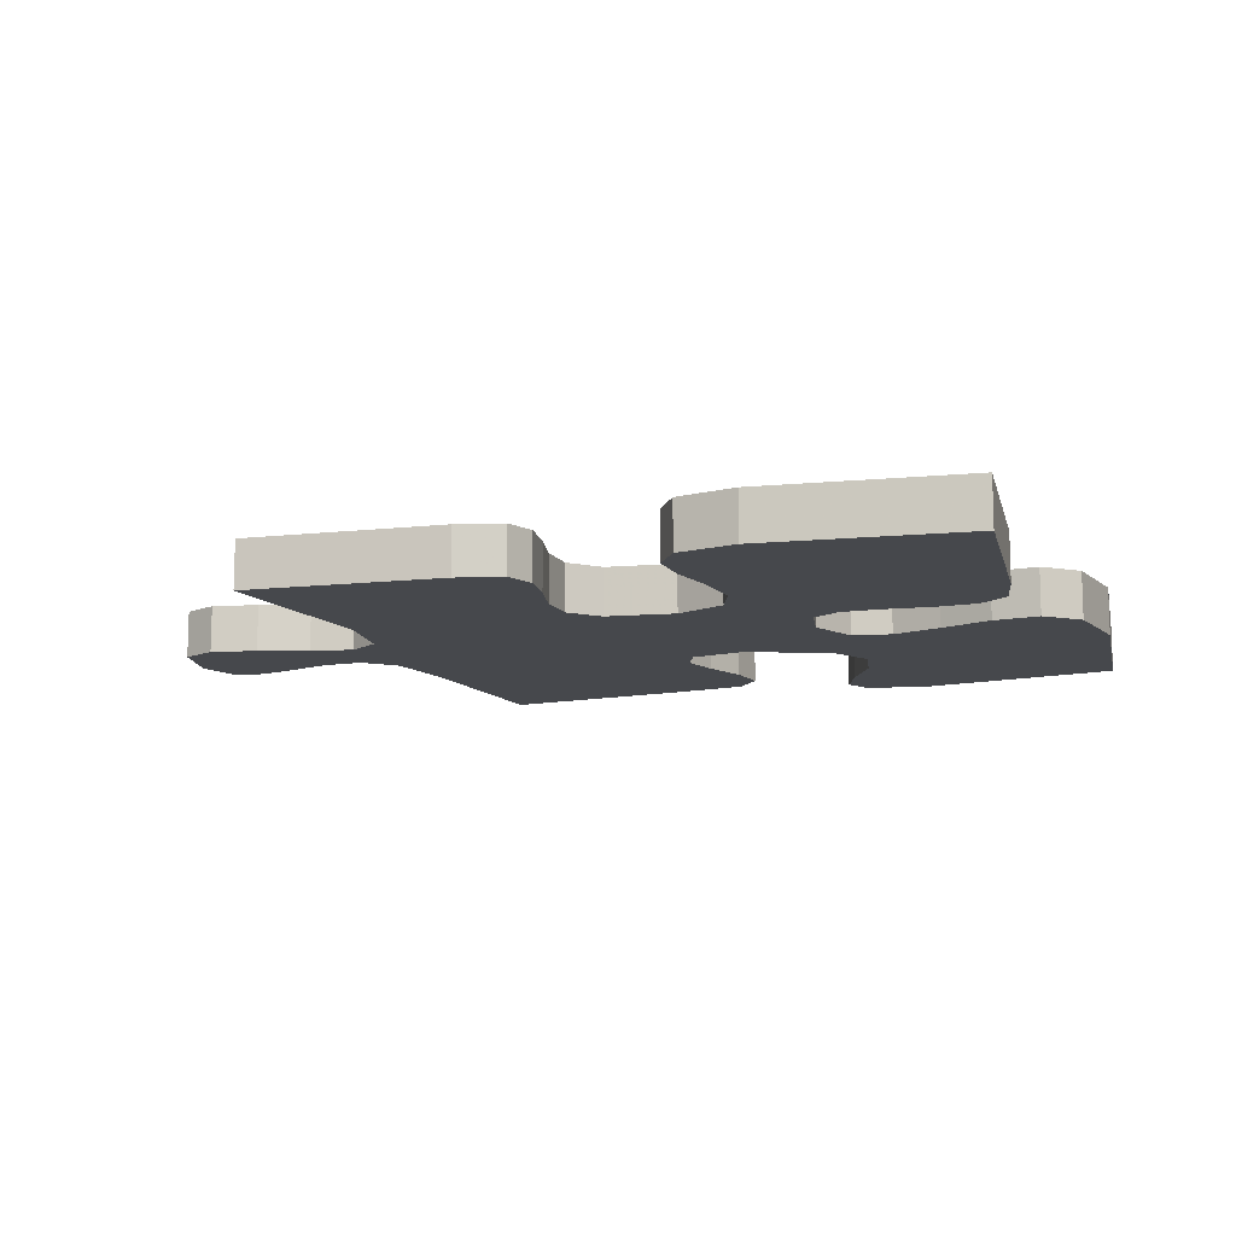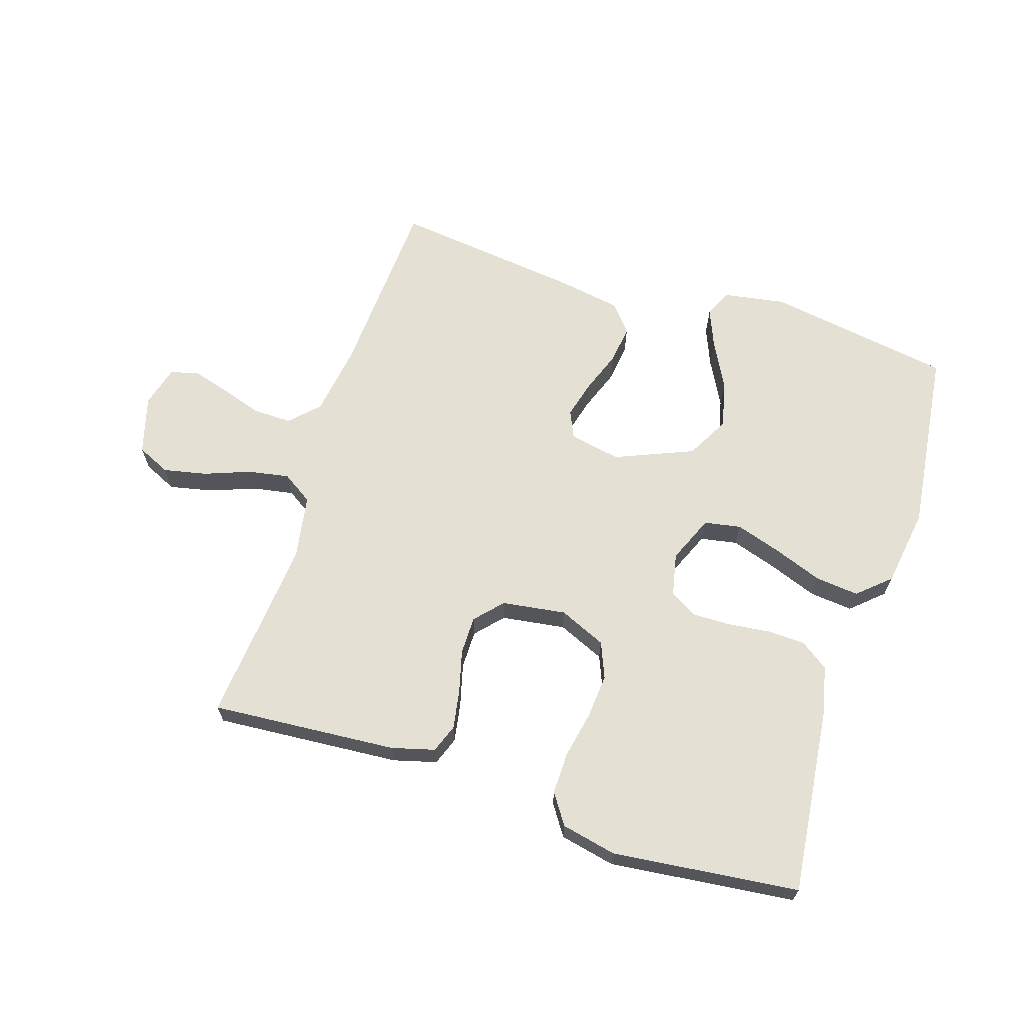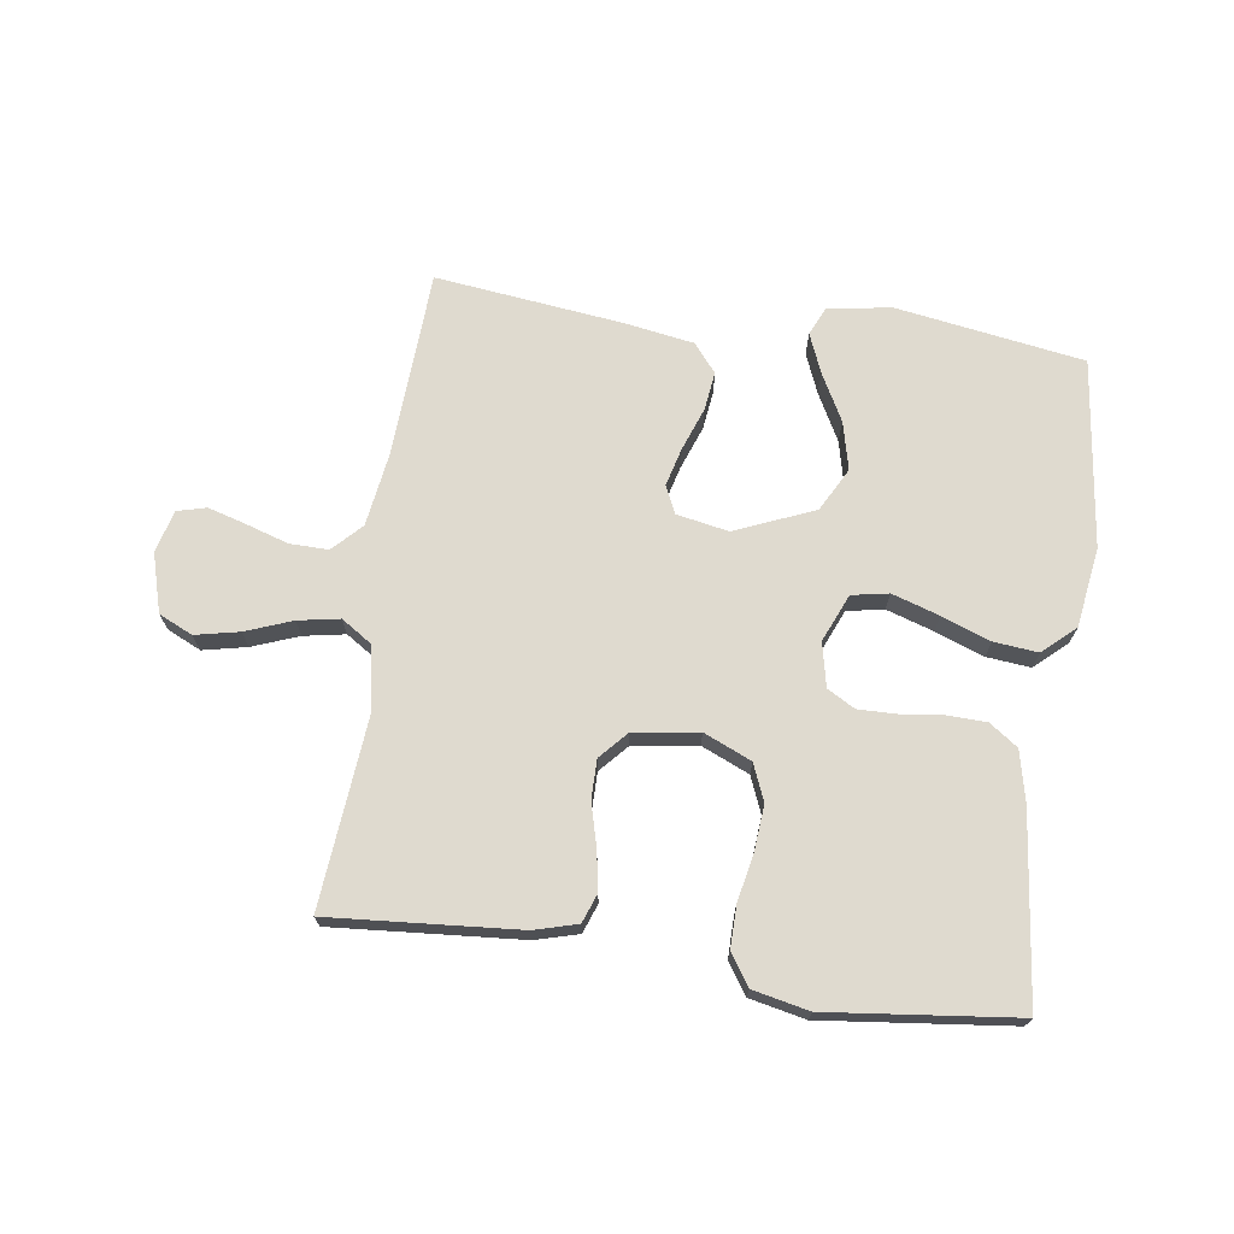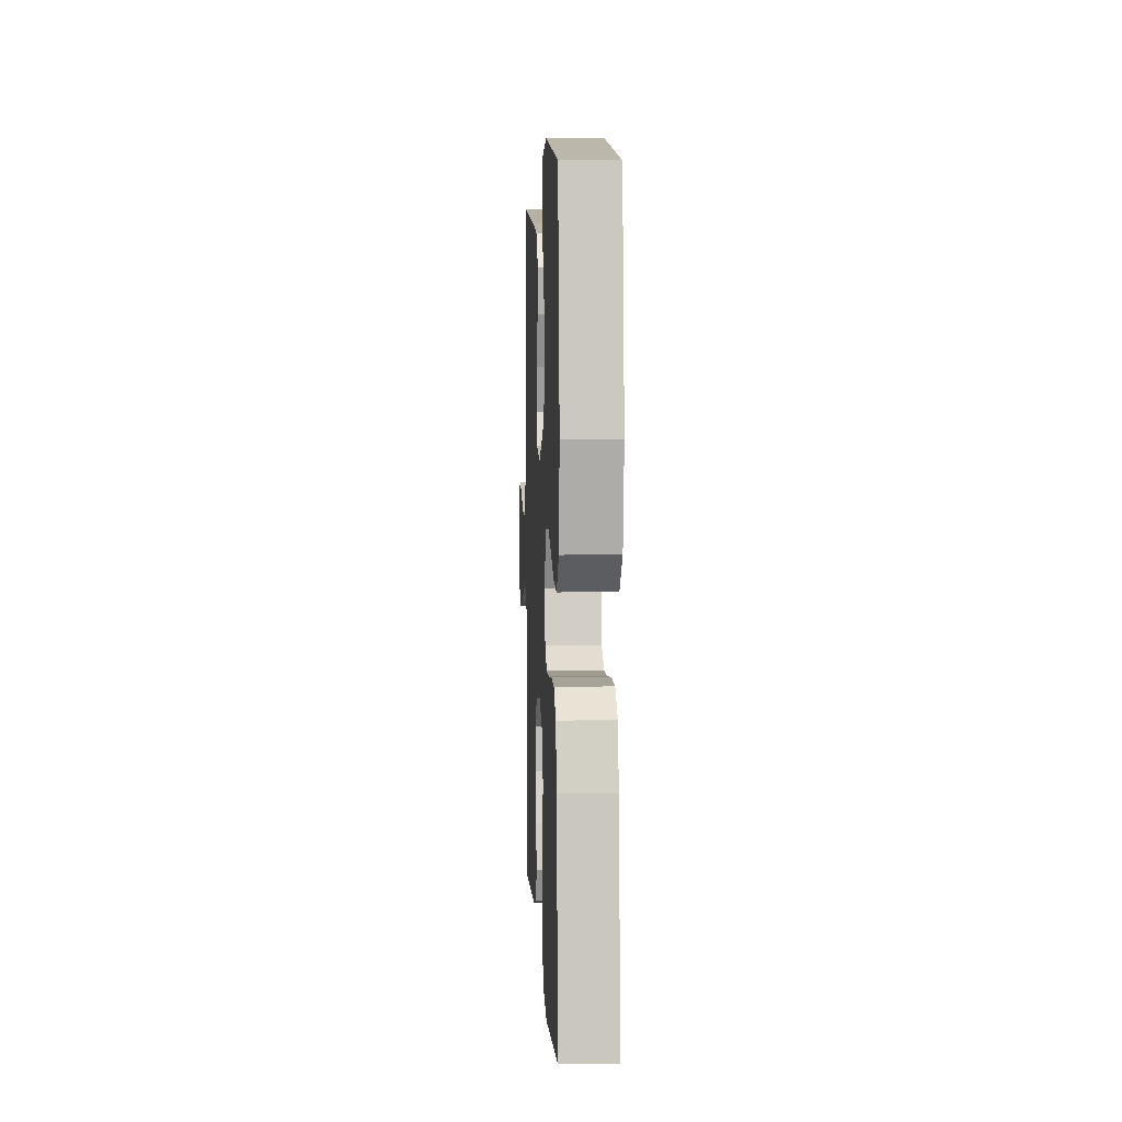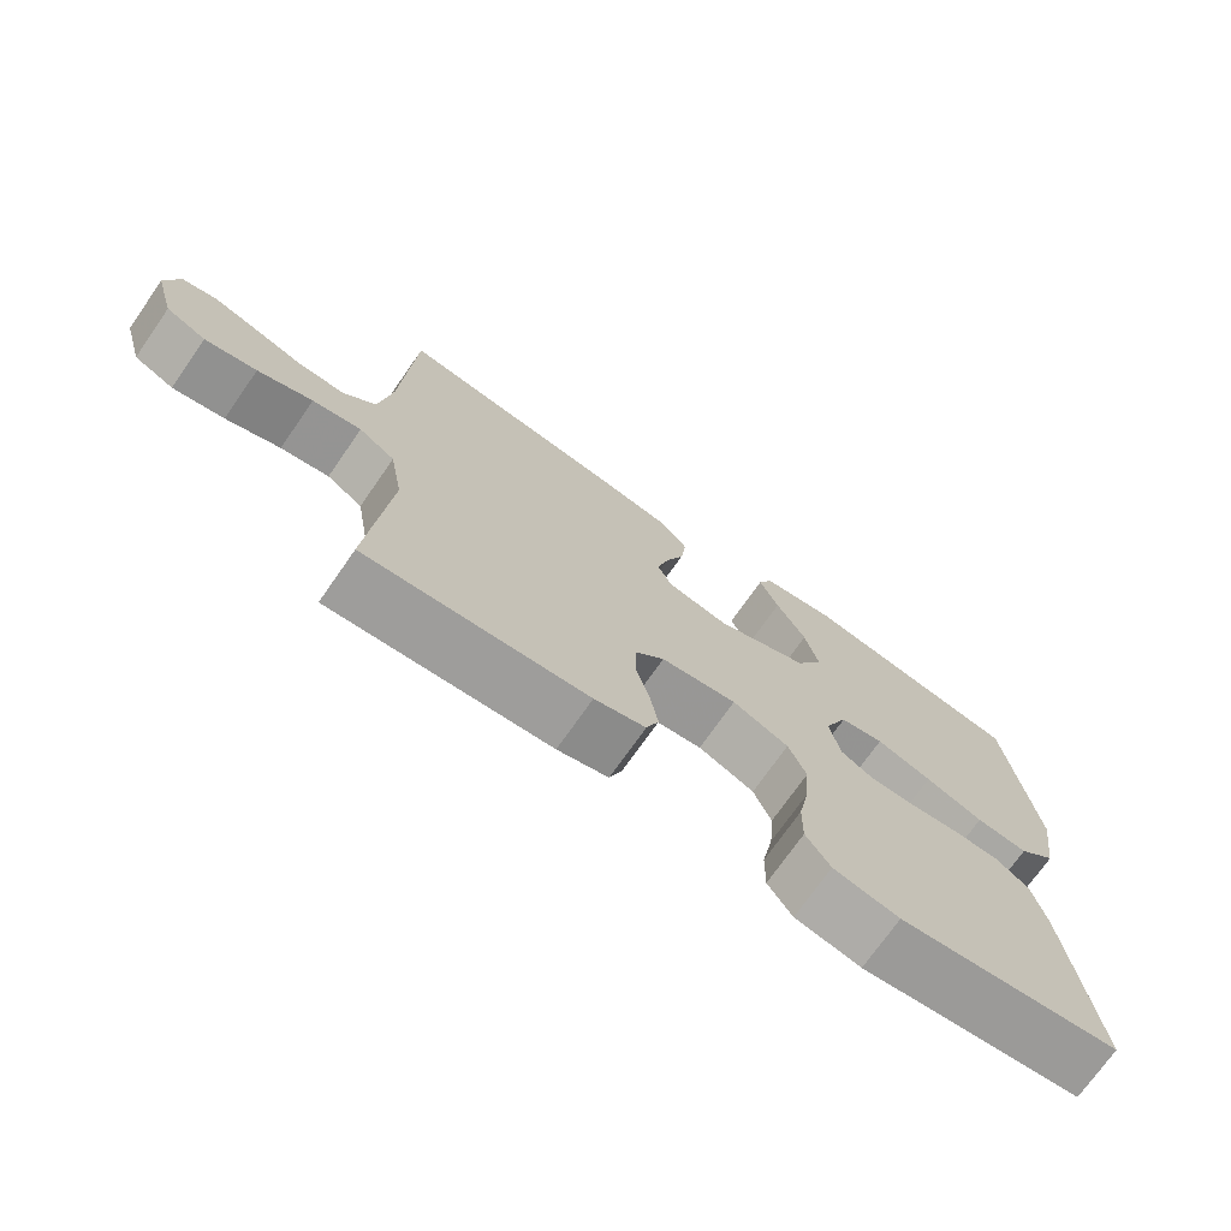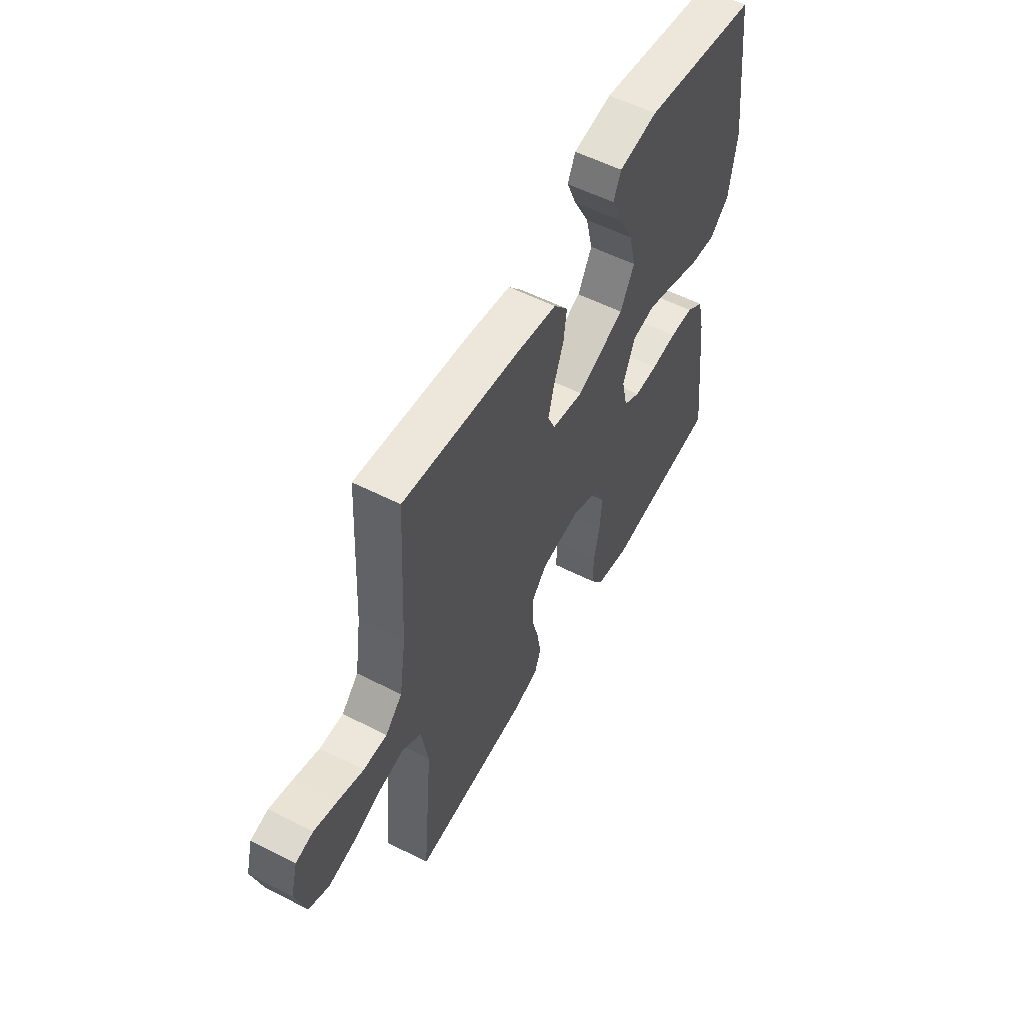
<metadata>
{"format":"obj","ext":"obj","renderer":"f3d","projection":"perspective","resolution":1024,"background":"white","views":[{"elev":-11.3,"azim":-160.3,"up":"+Y"},{"elev":65.7,"azim":-162.1,"up":"+Y"},{"elev":70.8,"azim":-171.9,"up":"+Y"},{"elev":5.1,"azim":-92.8,"up":"+Z"},{"elev":-72.6,"azim":145.1,"up":"+Z"},{"elev":55.5,"azim":118.3,"up":"+Z"}]}
</metadata>
<code>
v -0.5 0.07 0.5
v -0.2 0.07 0.548
v -0.099 0.07 0.531
v -0.079 0.07 0.486
v -0.105 0.07 0.423
v -0.145 0.07 0.348
v -0.163 0.07 0.272
v -0.126 0.07 0.203
v 0 0.07 0.15
v 0.083 0.07 0.166
v 0.103 0.07 0.21
v 0.087 0.07 0.271
v 0.062 0.07 0.339
v 0.054 0.07 0.401
v 0.091 0.07 0.446
v 0.2 0.07 0.464
v 0.5 0.07 0.5
v 0.516 0.07 0.2
v 0.533 0.07 0.084
v 0.577 0.07 0.039
v 0.639 0.07 0.04
v 0.705 0.07 0.061
v 0.767 0.07 0.079
v 0.813 0.07 0.067
v 0.831 0.07 0
v 0.804 0.07 -0.094
v 0.75 0.07 -0.119
v 0.68 0.07 -0.104
v 0.606 0.07 -0.076
v 0.54 0.07 -0.064
v 0.491 0.07 -0.096
v 0.473 0.07 -0.2
v 0.5 0.07 -0.5
v 0.2 0.07 -0.477
v 0.131 0.07 -0.458
v 0.114 0.07 -0.412
v 0.125 0.07 -0.349
v 0.143 0.07 -0.281
v 0.143 0.07 -0.219
v 0.103 0.07 -0.175
v 0 0.07 -0.16
v -0.076 0.07 -0.193
v -0.1 0.07 -0.251
v -0.094 0.07 -0.323
v -0.079 0.07 -0.399
v -0.078 0.07 -0.466
v -0.111 0.07 -0.515
v -0.2 0.07 -0.534
v -0.5 0.07 -0.5
v -0.466 0.07 -0.2
v -0.448 0.07 -0.12
v -0.403 0.07 -0.088
v -0.341 0.07 -0.086
v -0.273 0.07 -0.094
v -0.212 0.07 -0.095
v -0.168 0.07 -0.07
v -0.153 0.07 0
v -0.185 0.07 0.076
v -0.244 0.07 0.087
v -0.319 0.07 0.063
v -0.397 0.07 0.034
v -0.467 0.07 0.027
v -0.518 0.07 0.073
v -0.537 0.07 0.2
v -0.5 0 0.5
v -0.2 0 0.548
v -0.099 0 0.531
v -0.079 0 0.486
v -0.105 0 0.423
v -0.145 0 0.348
v -0.163 0 0.272
v -0.126 0 0.203
v 0 0 0.15
v 0.083 0 0.166
v 0.103 0 0.21
v 0.087 0 0.271
v 0.062 0 0.339
v 0.054 0 0.401
v 0.091 0 0.446
v 0.2 0 0.464
v 0.5 0 0.5
v 0.516 0 0.2
v 0.533 0 0.084
v 0.577 0 0.039
v 0.639 0 0.04
v 0.705 0 0.061
v 0.767 0 0.079
v 0.813 0 0.067
v 0.831 0 0
v 0.804 0 -0.094
v 0.75 0 -0.119
v 0.68 0 -0.104
v 0.606 0 -0.076
v 0.54 0 -0.064
v 0.491 0 -0.096
v 0.473 0 -0.2
v 0.5 0 -0.5
v 0.2 0 -0.477
v 0.131 0 -0.458
v 0.114 0 -0.412
v 0.125 0 -0.349
v 0.143 0 -0.281
v 0.143 0 -0.219
v 0.103 0 -0.175
v 0 0 -0.16
v -0.076 0 -0.193
v -0.1 0 -0.251
v -0.094 0 -0.323
v -0.079 0 -0.399
v -0.078 0 -0.466
v -0.111 0 -0.515
v -0.2 0 -0.534
v -0.5 0 -0.5
v -0.466 0 -0.2
v -0.448 0 -0.12
v -0.403 0 -0.088
v -0.341 0 -0.086
v -0.273 0 -0.094
v -0.212 0 -0.095
v -0.168 0 -0.07
v -0.153 0 0
v -0.185 0 0.076
v -0.244 0 0.087
v -0.319 0 0.063
v -0.397 0 0.034
v -0.467 0 0.027
v -0.518 0 0.073
v -0.537 0 0.2
f 4 5 6
f 3 4 6
f 2 3 6
f 1 2 6
f 64 1 6
f 63 64 6
f 62 63 6
f 61 62 6
f 60 61 6
f 59 60 6 7
f 58 59 7 8
f 57 58 8 9
f 56 57 9 10
f 52 53 54
f 51 52 54
f 50 51 54
f 49 50 54
f 48 49 54
f 47 48 54
f 46 47 54
f 45 46 54
f 44 45 54
f 43 44 54 55
f 42 43 55 56
f 36 37 38
f 35 36 38
f 34 35 38
f 33 34 38
f 32 33 38
f 31 32 38 39
f 30 31 39 40
f 27 28 29
f 26 27 29
f 25 26 29
f 24 25 29
f 23 24 29
f 22 23 29
f 21 22 29
f 20 21 29 30
f 30 40 41
f 20 30 41
f 19 20 41
f 16 17 18
f 15 16 18
f 14 15 18
f 13 14 18
f 12 13 18
f 11 12 18 19
f 42 56 10
f 41 42 10
f 19 41 10
f 10 11 19
f 70 69 68
f 70 68 67
f 70 67 66
f 70 66 65
f 70 65 128
f 70 128 127
f 70 127 126
f 70 126 125
f 70 125 124
f 71 70 124 123
f 72 71 123 122
f 73 72 122 121
f 74 73 121 120
f 118 117 116
f 118 116 115
f 118 115 114
f 118 114 113
f 118 113 112
f 118 112 111
f 118 111 110
f 118 110 109
f 118 109 108
f 119 118 108 107
f 120 119 107 106
f 102 101 100
f 102 100 99
f 102 99 98
f 102 98 97
f 102 97 96
f 103 102 96 95
f 104 103 95 94
f 93 92 91
f 93 91 90
f 93 90 89
f 93 89 88
f 93 88 87
f 93 87 86
f 93 86 85
f 94 93 85 84
f 105 104 94
f 105 94 84
f 105 84 83
f 82 81 80
f 82 80 79
f 82 79 78
f 82 78 77
f 82 77 76
f 83 82 76 75
f 74 120 106
f 74 106 105
f 74 105 83
f 83 75 74
f 1 65 66 2
f 2 66 67 3
f 3 67 68 4
f 4 68 69 5
f 5 69 70 6
f 6 70 71 7
f 7 71 72 8
f 8 72 73 9
f 9 73 74 10
f 10 74 75 11
f 11 75 76 12
f 12 76 77 13
f 13 77 78 14
f 14 78 79 15
f 15 79 80 16
f 16 80 81 17
f 17 81 82 18
f 18 82 83 19
f 19 83 84 20
f 20 84 85 21
f 21 85 86 22
f 22 86 87 23
f 23 87 88 24
f 24 88 89 25
f 25 89 90 26
f 26 90 91 27
f 27 91 92 28
f 28 92 93 29
f 29 93 94 30
f 30 94 95 31
f 31 95 96 32
f 32 96 97 33
f 33 97 98 34
f 34 98 99 35
f 35 99 100 36
f 36 100 101 37
f 37 101 102 38
f 38 102 103 39
f 39 103 104 40
f 40 104 105 41
f 41 105 106 42
f 42 106 107 43
f 43 107 108 44
f 44 108 109 45
f 45 109 110 46
f 46 110 111 47
f 47 111 112 48
f 48 112 113 49
f 49 113 114 50
f 50 114 115 51
f 51 115 116 52
f 52 116 117 53
f 53 117 118 54
f 54 118 119 55
f 55 119 120 56
f 56 120 121 57
f 57 121 122 58
f 58 122 123 59
f 59 123 124 60
f 60 124 125 61
f 61 125 126 62
f 62 126 127 63
f 63 127 128 64
f 64 128 65 1

</code>
